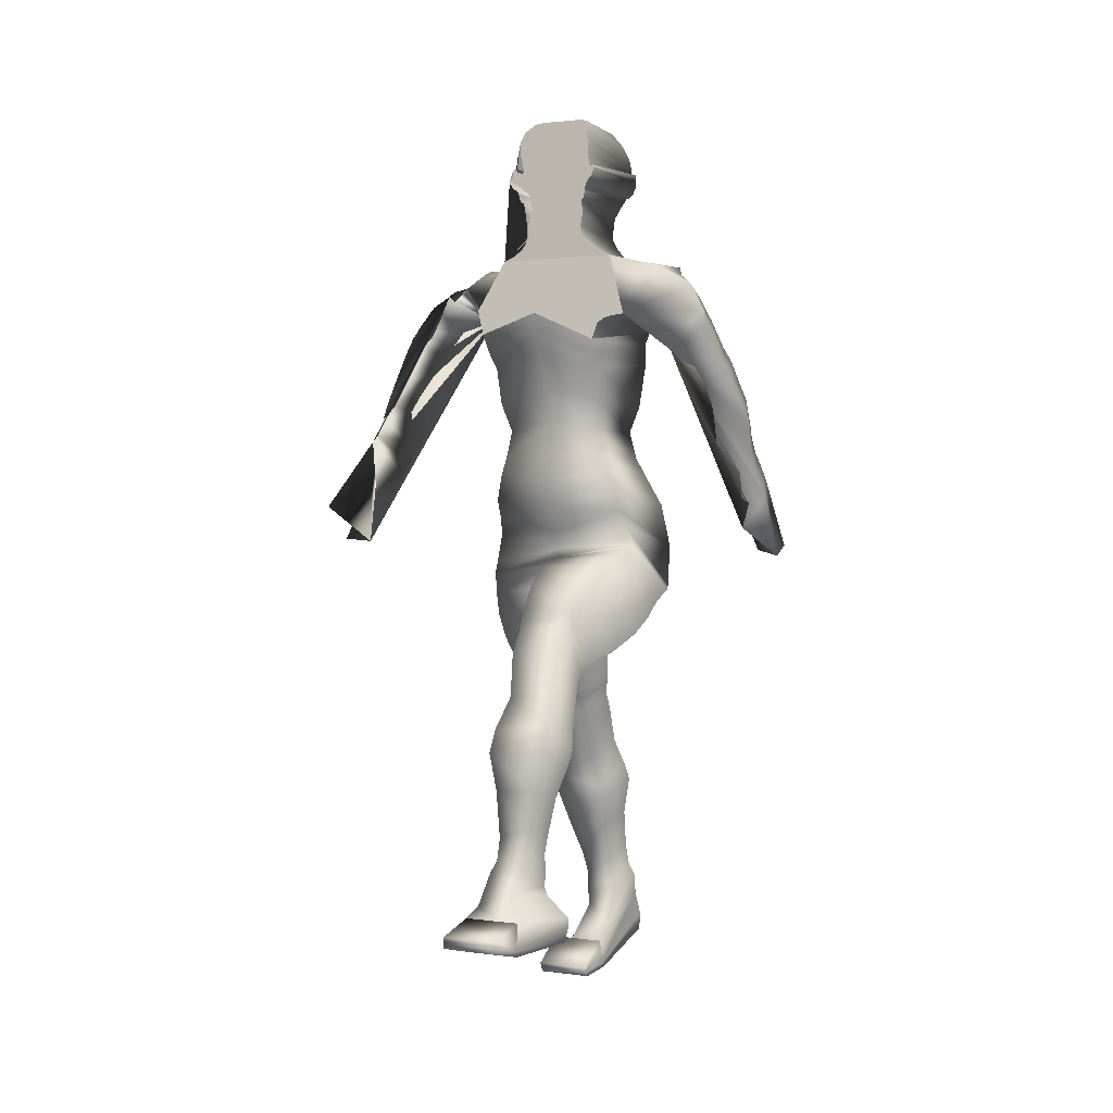
<metadata>
{"format":"obj","ext":"obj","renderer":"f3d","projection":"perspective","resolution":1024,"background":"white","views":[{"elev":0.1,"azim":-150.3,"up":"+Y"}]}
</metadata>
<code>
o Cube_Cube.001
v 0.6035 6.123 -1.615
v 0.6035 6.118 -0.6672
v 0.6713 7.124 -1.709
v 0.7122 7.172 -0.6711
v 0.6038 6.733 -1.721
v 0.519 6.421 -1.631
v 0.6035 6.716 -0.7052
v 0.519 6.423 -0.7482
v 0.7315 7.51 -1.913
v 0.7613 7.511 -0.568
v 0.7309 7.394 -0.6661
v 0.6975 7.321 -1.847
v 0.8046 7.788 -1.9
v 0.7673 7.572 -0.4776
v 0.8682 7.9 -1.893
v 0.8308 7.671 -0.4364
v 0.9408 7.985 -1.845
v 0.9016 7.73 -0.4077
v 1.037 8.072 -1.753
v 0.9915 7.778 -0.4035
v 1.202 8.097 -1.517
v 1.267 8.049 -1.406
v 1.197 7.793 -0.9046
v 1.367 8.071 -1.523
v 1.243 7.787 -0.9262
v 1.393 8.015 -1.591
v 1.227 7.794 -0.9832
v 1.529 7.876 -1.716
v 1.5 7.608 -0.9905
v 1.605 7.639 -1.885
v 1.554 7.457 -1.309
v 1.625 7.498 -2.001
v 1.586 7.326 -1.424
v 1.587 7.303 -2.197
v 1.584 7.131 -1.584
v 1.627 6.987 -2.346
v 1.634 6.866 -1.785
v 1.658 6.735 -2.46
v 1.657 6.65 -1.96
v 1.499 6.53 -2.783
v 1.537 6.296 -2.239
v 1.558 6.348 -2.82
v 1.534 6.125 -2.362
v 1.442 6.261 -3.07
v 1.431 5.948 -2.482
v 1.826 5.548 -3.369
v 1.502 5.171 -3.03
v 1.829 5.201 -3.03
v 1.745 6.137 -2.703
v 1.749 6.052 -2.438
v 1.725 6.262 -2.617
v 1.729 6.174 -2.351
v 1.693 6.444 -2.489
v 1.695 6.354 -2.222
v 1.681 6.63 -2.356
v 1.68 6.537 -2.091
v 1.677 6.747 -2.27
v 1.678 6.656 -2.002
v 1.729 6.953 -2.075
v 1.693 6.861 -1.852
v 1.73 7.054 -1.983
v 1.698 6.965 -1.755
v 1.7 7.182 -1.87
v 1.661 7.08 -1.63
v 1.642 7.402 -1.692
v 1.639 7.321 -1.421
v 1.641 7.565 -1.539
v 1.614 7.457 -1.284
v 1.695 7.86 -1.268
v 1.643 7.772 -1.045
v 1.668 7.967 -1.189
v 1.616 7.887 -0.9634
v 1.632 8.053 -1.119
v 1.529 8.037 -0.904
v 1.421 8.214 -1.024
v 1.286 8.19 -0.9096
v 1.093 8.324 -1.206
v 1.026 8.249 -0.4378
v 0.8825 8.326 -1.228
v 0.8406 8.262 -0.4407
v 0.7026 8.306 -1.249
v 0.6817 8.256 -0.4465
v 0.5769 8.352 -1.697
v 0.5411 8.314 -0.4857
v 0.4382 8.402 -1.716
v 0.4059 8.352 -0.5335
v 0.349 8.459 -1.728
v 0.3299 8.426 -0.5969
v 0.2883 8.513 -1.736
v 0.2756 8.496 -0.6657
v 0.2633 8.588 -1.737
v 0.2496 8.568 -0.7319
v 0.2533 8.678 -1.737
v 0.2425 8.63 -0.7917
v 0.2752 8.846 -1.733
v 0.2661 8.759 -0.8182
v 0.2828 8.976 -1.769
v 0.2747 8.874 -0.813
v 0.3203 9.004 -1.784
v 0.3124 8.949 -0.7925
v 0.3346 9.056 -1.782
v 0.3265 9.019 -0.7555
v 0.346 9.09 -1.777
v 0.3377 9.075 -0.7084
v 0.3489 9.107 -1.79
v 0.3403 9.114 -0.6798
v 0.3837 9.149 -1.842
v 0.3752 9.123 -0.6795
v 0.4242 9.208 -1.845
v 0.4157 9.163 -0.6556
v 0.4442 9.267 -1.794
v 0.4359 9.245 -0.6286
v 0.4439 9.35 -1.747
v 0.4357 9.325 -0.6035
v 0.4293 9.385 -1.738
v 0.4211 9.413 -0.5869
v 0.3914 9.35 -1.748
v 0.3836 9.325 -0.6042
v 0.3796 9.385 -1.739
v 0.3719 9.413 -0.5877
v 0.3764 9.53 -1.739
v 0.3692 9.488 -0.5912
v 0.3556 9.693 -1.713
v 0.349 9.598 -0.6003
v 0.3261 9.802 -1.654
v 0.3212 9.73 -0.6763
v 0.2644 9.918 -1.511
v 0.2616 9.867 -0.7928
v 0.1358 9.953 -1.375
v 0.135 9.948 -0.9698
v 0.03664 9.962 -1.305
v 0.03653 9.975 -1.096
v 0.6854 5.935 -1.584
v 0.8025 5.651 -1.481
v 0.809 5.458 -1.403
v 0.8092 5.453 -0.1332
v 0.8025 5.67 -0.2959
v 0.6854 5.93 -0.5004
v 0.845 5.261 -1.309
v 0.8452 5.317 -0.09287
v 0.9235 4.946 -1.28
v 0.9235 5.022 -0.1326
v 0.9515 4.814 -1.283
v 0.9515 4.979 -0.175
v 0.9506 4.953 -0.1704
v 0.04989 4.916 -1.48
v 0.05078 4.836 -0.375
v 0.9506 4.782 -1.278
v 0.9476 4.767 -0.2922
v 0.0207 4.68 -1.412
v 0.02119 4.722 -0.4545
v 0.9476 4.581 -1.265
v 0.9446 4.322 -1.215
v 0.01853 4.513 -0.3591
v 0.01833 4.389 -1.313
v 0.9446 4.527 -0.2431
v 0.9009 4.059 -1.139
v 0.07401 4.296 -0.2232
v 0.07392 4.088 -1.183
v 0.9009 4.285 -0.171
v 0.809 3.915 -0.1048
v 0.809 3.691 -0.9681
v 0.1072 3.707 -0.9727
v 0.1072 3.933 -0.1051
v 0.7216 3.61 -0.08693
v 0.1216 3.428 -0.7684
v 0.1216 3.608 -0.08633
v 0.7216 3.43 -0.769
v 0.1397 3.33 -0.698
v 0.1397 3.48 -0.05555
v 0.6986 3.38 -0.7346
v 0.6986 3.524 -0.06796
v 0.6909 3.424 -0.0423
v 0.1635 3.217 -0.6361
v 0.6909 3.28 -0.6538
v 0.1635 3.362 -0.02464
v 0.7191 3.079 -0.5897
v 0.1723 3.162 0.0817
v 0.1723 3.007 -0.5418
v 0.7191 3.233 0.03913
v 0.2512 2.763 0.345
v 0.7737 2.676 -0.2776
v 0.2512 2.615 -0.2605
v 0.7737 2.834 0.2824
v 0.8163 2.502 0.5039
v 0.205 2.269 -0.1252
v 0.205 2.45 0.5286
v 0.8163 2.337 -0.1445
v 0.1902 2.077 -0.0713
v 0.7774 2.334 0.5972
v 0.1902 2.277 0.6133
v 0.7774 2.134 -0.08732
v 0.7016 1.866 0.6249
v 0.2658 1.743 0.07047
v 0.2658 1.864 0.6256
v 0.7016 1.745 0.06975
v 0.2867 1.296 0.2542
v 0.2867 1.439 0.71
v 0.6256 1.457 0.7049
v 0.6256 1.379 0.2307
v 0.5865 1.14 0.2878
v 0.5865 1.247 0.7565
v 0.2738 1.063 0.2996
v 0.2738 1.209 0.767
v 0.2179 0.9305 0.3015
v 0.2179 1.06 0.8065
v 0.5951 0.9349 0.3003
v 0.5951 1.064 0.8053
v 0.2373 0.5519 0.1515
v 0.2373 0.8491 0.8684
v 0.5762 0.9235 0.8474
v 0.5762 0.7642 0.3081
v 0.6182 0.8341 0.8726
v 0.241 0.8335 0.8728
v 0.6182 0.3877 -0.04372
v 0.241 0.3871 -0.04355
v 0.2417 0.1261 0.01728
v 0.8551 0.6342 0.9716
v 0.2417 0.6336 0.9718
v 0.8551 0.1267 0.01711
v 0.2418 0.1115 0.02505
v 0.8551 0.5563 1.005
v 0.2418 0.5557 1.005
v 0.8551 0.1121 0.02488
v 0.8552 0.05981 0.0486
v 0.8552 0.3775 0.981
v 0.2418 0.0592 0.04877
v 0.2418 0.3769 0.9812
v 0.855 0.3855 -0.04532
v 0.8551 0.08421 -0.3932
v 0.2417 0.08361 -0.393
v 0.8551 0.06959 -0.3854
v 0.2418 0.06899 -0.3852
v 0.2418 0.01667 -0.3615
v 0.8552 0.01727 -0.3617
v 0.2416 0.3849 -0.04514
v 0.855 0.1233 -0.4139
v 0.2416 0.1227 -0.4138
v -0.6364 6.126 -1.691
v -0.6363 6.121 -0.7858
v -0.6755 7.091 -1.754
v -0.721 7.2 -0.7183
v -0.0146 7.282 -1.958
v -0.01624 6.151 -1.692
v -0.01612 7.28 -0.6015
v -0.01612 6.146 -0.7742
v -0.6232 6.752 -1.73
v -0.5516 6.422 -1.663
v -0.6357 6.716 -0.7131
v -0.5515 6.424 -0.7858
v -0.01554 6.855 -1.74
v -0.01612 6.529 -1.689
v -0.01612 6.988 -0.6221
v -0.01612 6.5 -0.7858
v 0.009347 7.708 -2.005
v -0.01427 7.571 -0.689
v -0.7374 7.413 -0.764
v -0.01612 7.374 -0.623
v -0.6954 7.236 -1.92
v -0.007363 7.505 -2.002
v -0.7255 7.38 -2.012
v -0.7592 7.568 -0.6954
v -0.8164 7.546 -2.053
v -0.758 7.683 -0.6395
v -0.8897 7.592 -2.064
v -0.8146 7.838 -0.6332
v -0.968 7.62 -2.023
v -0.8789 7.935 -0.6179
v -1.065 7.647 -1.928
v -0.9598 8.007 -0.6098
v -1.19 7.615 -1.637
v -1.203 7.538 -1.436
v -1.042 7.805 -0.9766
v -1.338 7.412 -1.43
v -1.033 7.714 -0.9329
v -1.368 7.282 -1.378
v -1.048 7.601 -0.8665
v -1.527 7.058 -1.174
v -1.365 7.499 -0.6076
v -1.59 6.749 -0.8847
v -1.386 7.145 -0.5492
v -1.589 6.558 -0.7214
v -1.375 6.98 -0.4152
v -1.529 6.28 -0.5246
v -1.265 6.728 -0.2099
v -1.552 6.083 -0.2078
v -1.357 6.519 0.02521
v -1.569 5.952 0.03101
v -1.35 6.313 0.2333
v -1.559 5.689 0.07639
v -1.369 6.107 0.4285
v -1.575 5.612 0.2511
v -1.387 5.981 0.5457
v -1.5 5.333 0.2379
v -1.268 5.803 0.6486
v -1.578 5.004 1.068
v -1.238 5.078 1.267
v -1.551 5.134 1.348
v -1.662 5.694 0.5339
v -1.606 5.924 0.6614
v -1.659 5.807 0.4336
v -1.604 6.037 0.5607
v -1.658 5.974 0.2787
v -1.595 6.204 0.4106
v -1.682 6.148 0.1219
v -1.609 6.38 0.2608
v -1.709 6.258 0.01548
v -1.643 6.514 0.15
v -1.764 6.483 -0.1388
v -1.684 6.685 -0.01686
v -1.782 6.598 -0.2328
v -1.707 6.799 -0.1124
v -1.772 6.738 -0.3623
v -1.686 6.956 -0.2219
v -1.74 6.996 -0.6027
v -1.67 7.21 -0.4307
v -1.698 7.171 -0.7282
v -1.621 7.369 -0.5502
v -1.652 7.489 -0.9004
v -1.567 7.653 -0.7386
v -1.613 7.614 -0.9719
v -1.526 7.775 -0.8065
v -1.584 7.754 -1.026
v -1.481 7.906 -0.8726
v -1.472 8.039 -1.075
v -1.309 8.159 -0.9879
v -1.179 8.242 -1.32
v -1.069 8.311 -0.5235
v -0.9731 8.293 -1.336
v -0.8874 8.321 -0.5298
v -0.8283 8.304 -1.35
v -0.7286 8.307 -0.53
v -0.8364 8.315 -1.809
v -0.599 8.354 -0.5525
v -0.6714 8.392 -1.804
v -0.4787 8.385 -0.5814
v -0.5776 8.459 -1.8
v -0.4102 8.456 -0.6369
v -0.5107 8.517 -1.796
v -0.3675 8.525 -0.7003
v -0.475 8.588 -1.791
v -0.3489 8.594 -0.7625
v -0.4578 8.672 -1.786
v -0.3433 8.652 -0.8209
v -0.4803 8.827 -1.776
v -0.3751 8.775 -0.8479
v -0.4745 8.949 -1.804
v -0.3885 8.887 -0.8423
v -0.5082 8.972 -1.816
v -0.4276 8.957 -0.821
v -0.5198 9.021 -1.813
v -0.4432 9.025 -0.7834
v -0.529 9.054 -1.806
v -0.455 9.08 -0.7358
v -0.5319 9.07 -1.819
v -0.4583 9.118 -0.707
v -0.5661 9.105 -1.869
v -0.4923 9.125 -0.7062
v -0.6031 9.16 -1.87
v -0.5311 9.163 -0.6812
v -0.6186 9.219 -1.817
v -0.5513 9.242 -0.6532
v -0.6159 9.302 -1.769
v -0.5519 9.321 -0.6275
v -0.6018 9.337 -1.76
v -0.539 9.407 -0.6105
v -0.5612 9.307 -1.771
v -0.4979 9.323 -0.6278
v -0.5481 9.342 -1.761
v -0.4848 9.409 -0.61
v -0.5408 9.486 -1.759
v -0.4805 9.482 -0.6124
v -0.514 9.65 -1.732
v -0.4585 9.591 -0.6201
v -0.4796 9.762 -1.672
v -0.4187 9.722 -0.6921
v -0.3846 9.892 -1.525
v -0.337 9.86 -0.8029
v -0.2088 9.944 -1.382
v -0.1694 9.948 -0.9709
v -0.07513 9.961 -1.307
v -0.06851 9.975 -1.096
v -0.01592 9.971 -1.305
v -0.01602 9.983 -1.096
v -0.9876 4.651 -0.6866
v -0.0188 5.281 -1.57
v -0.01713 5.569 -1.7
v -0.01653 5.857 -1.73
v -0.719 5.946 -1.674
v -0.8375 5.686 -1.658
v -0.8447 5.514 -1.61
v -0.8446 5.311 -0.4299
v -0.8375 5.594 -0.5511
v -0.719 5.899 -0.6896
v -0.01655 5.838 -0.6416
v -0.01755 5.551 -0.3493
v -0.01722 5.187 -0.2042
v -0.8811 5.347 -1.535
v -0.01722 5.027 -0.2317
v -0.01894 5.167 -1.543
v -0.8808 5.12 -0.4244
v -0.9597 5.185 -1.525
v -0.01727 4.948 -0.2747
v -0.0189 5.089 -1.54
v -0.9595 4.689 -0.618
v -0.9879 5.142 -1.567
v -0.01873 4.995 -1.517
v -0.01748 4.85 -0.398
v -0.08718 4.993 -1.538
v -0.9868 4.619 -0.7024
v -0.0859 4.774 -0.4453
v -0.987 5.128 -1.575
v -0.9839 4.497 -0.9514
v -0.05777 4.992 -1.603
v -0.05679 4.572 -0.749
v -0.984 5.093 -1.659
v -0.981 5.012 -1.827
v -0.05518 4.96 -1.779
v -0.05448 4.345 -1.013
v -0.981 4.306 -1.181
v -0.9373 4.895 -2.033
v -0.1106 4.898 -2.017
v -0.9373 4.135 -1.407
v -0.1101 4.158 -1.276
v -0.1436 4.685 -2.33
v -0.8454 3.946 -1.768
v -0.1435 3.96 -1.754
v -0.8454 4.674 -2.34
v -0.158 4.397 -2.529
v -0.758 3.844 -2.095
v -0.158 3.848 -2.108
v -0.758 4.398 -2.525
v -0.735 4.348 -2.563
v -0.1761 3.781 -2.21
v -0.1761 4.293 -2.602
v -0.735 3.805 -2.176
v -0.7273 4.233 -2.631
v -0.1999 3.717 -2.304
v -0.1999 4.183 -2.689
v -0.7273 3.755 -2.258
v -0.2087 3.55 -2.423
v -0.2087 3.979 -2.831
v -0.7555 3.618 -2.385
v -0.7555 4.061 -2.794
v -0.8101 3.564 -2.974
v -0.2876 3.515 -3.009
v -0.8101 3.235 -2.578
v -0.2876 3.163 -2.602
v -0.2414 3.182 -3.245
v -0.8527 3.243 -3.207
v -0.8527 2.92 -2.68
v -0.2414 2.9 -2.688
v -0.8138 2.991 -3.325
v -0.2266 2.943 -3.337
v -0.8138 2.775 -2.702
v -0.2266 2.74 -2.71
v -0.738 2.541 -3.313
v -0.3022 2.445 -2.825
v -0.3022 2.545 -3.32
v -0.738 2.447 -2.826
v -0.662 2.056 -2.863
v -0.3231 2.053 -3.288
v -0.3231 2.038 -2.857
v -0.662 2.14 -3.282
v -0.3102 1.819 -3.323
v -0.3102 1.803 -2.854
v -0.6229 1.843 -2.868
v -0.6229 1.896 -3.308
v -0.2543 1.693 -3.365
v -0.2543 1.647 -2.846
v -0.6315 1.698 -3.365
v -0.6315 1.653 -2.855
v -0.2737 1.427 -2.858
v -0.6126 1.535 -3.415
v -0.2737 1.387 -3.633
v -0.6126 1.504 -2.853
v -0.6546 1.297 -3.872
v -0.2774 1.411 -2.86
v -0.2774 1.297 -3.872
v -0.6546 1.412 -2.86
v -0.8915 1.19 -2.833
v -0.2781 1.031 -3.902
v -0.8915 1.031 -3.902
v -0.2781 1.19 -2.833
v -0.8915 1.106 -2.828
v -0.2782 1.014 -3.9
v -0.2782 1.105 -2.828
v -0.8915 1.015 -3.9
v -0.8916 0.9451 -2.91
v -0.2782 0.9569 -3.895
v -0.8914 1.296 -3.875
v -0.2782 0.9444 -2.91
v -0.8916 0.9575 -3.895
v -0.8915 1.128 -4.303
v -0.2781 1.128 -4.303
v -0.8915 1.112 -4.301
v -0.2782 1.111 -4.301
v -0.2782 1.054 -4.296
v -0.8916 1.055 -4.296
v -0.278 1.295 -3.875
v -0.278 1.171 -4.31
v -0.8914 1.172 -4.31
f 252 6 1 244
f 6 8 2 1
f 8 254 246 2
f 243 3 5 251
f 251 5 6 252
f 3 4 7 5
f 5 7 8 6
f 4 245 253 7
f 7 253 254 8
f 10 9 255 256
f 258 11 10 256
f 11 12 9 10
f 12 260 255 9
f 245 4 11 258
f 4 3 12 11
f 3 243 260 12
f 14 13 15 16
f 16 15 17 18
f 18 17 19 20
f 23 25 27 29 31 33 35 37 39 41 43 45 47 48 50 52 54 56 58 60 62 64 66 68 70 72 74 76
f 10 14 16 18 20 78 80 82 84 86 256
f 23 22 24 25
f 25 24 26 27
f 27 26 28 29
f 29 28 30 31
f 31 30 32 33
f 33 32 34 35
f 35 34 36 37
f 37 36 38 39
f 39 38 40 41
f 41 40 42 43
f 43 42 44 45
f 45 44 46 47
f 44 49 50
f 50 49 51 52
f 52 51 53 54
f 54 53 55 56
f 56 55 57 58
f 58 57 59 60
f 60 59 61 62
f 62 61 63 64
f 64 63 65 66
f 66 65 67 68
f 68 67 69 70
f 70 69 71 72
f 72 71 73 74
f 74 73 75 76
f 76 75 77 78
f 78 77 79 80
f 80 79 81 82
f 82 81 83 84
f 84 83 85 86
f 86 85 87 88
f 88 87 89 90
f 90 89 91 92
f 92 91 93 94
f 94 93 95 96
f 96 95 97 98
f 98 97 99 100
f 100 99 101 102
f 102 101 103 104
f 104 103 105 106
f 106 105 107 108
f 108 107 109 110
f 110 109 111 112
f 112 111 113 114
f 114 113 115 116
f 116 115 117 118
f 118 117 119 120
f 120 119 121 122
f 122 121 123 124
f 124 123 125 126
f 126 125 127 128
f 128 127 129 130
f 130 129 131 132
f 132 131 383 384
f 23 76 78 20
f 47 46 44 50 48
f 244 1 133 388
f 388 133 134 387
f 387 134 135 386
f 2 246 395 138
f 138 395 396 137
f 137 396 397 136
f 1 2 138 133
f 133 138 137 134
f 134 137 136 135
f 386 135 139 400
f 136 397 399 140
f 135 136 140 139
f 400 139 141 404
f 140 399 403 142
f 139 140 142 141
f 167 166 169 170
f 195 194 197 198
f 228 227 225 226
f 252 244 239 248
f 248 239 240 250
f 250 240 246 254
f 260 255 256 258
f 243 251 247 241
f 251 252 248 247
f 241 247 249 242
f 247 248 250 249
f 242 249 253 245
f 249 250 254 253
f 245 258 257 242
f 242 257 259 241
f 243 260 258 245
f 241 259 260 243
f 262 264 263 261
f 264 266 265 263
f 266 268 267 265
f 268 270 269 267
f 273 326 324 322 320 318 316 314 312 310 308 306 304 302 300 298 297 295 293 291 289 287 285 283 281 279 277 275
f 328 326 273 270
f 273 275 274 272
f 275 277 276 274
f 277 279 278 276
f 279 281 280 278
f 281 283 282 280
f 283 285 284 282
f 285 287 286 284
f 287 289 288 286
f 289 291 290 288
f 291 293 292 290
f 293 295 294 292
f 295 297 296 294
f 300 302 301 299
f 302 304 303 301
f 304 306 305 303
f 306 308 307 305
f 308 310 309 307
f 310 312 311 309
f 312 314 313 311
f 314 316 315 313
f 316 318 317 315
f 318 320 319 317
f 320 322 321 319
f 322 324 323 321
f 324 326 325 323
f 326 328 327 325
f 328 330 329 327
f 330 332 331 329
f 332 334 333 331
f 334 336 335 333
f 336 338 337 335
f 338 340 339 337
f 340 342 341 339
f 342 344 343 341
f 344 346 345 343
f 346 348 347 345
f 348 350 349 347
f 350 352 351 349
f 352 354 353 351
f 354 356 355 353
f 356 358 357 355
f 358 360 359 357
f 360 362 361 359
f 362 364 363 361
f 364 366 365 363
f 366 368 367 365
f 368 370 369 367
f 370 372 371 369
f 372 374 373 371
f 374 376 375 373
f 376 378 377 375
f 378 380 379 377
f 380 382 381 379
f 382 384 383 381
f 20 19 21 22 23
f 244 388 389 239
f 388 387 390 389
f 387 386 391 390
f 240 394 395 246
f 394 393 396 395
f 393 392 397 396
f 239 389 394 240
f 389 390 393 394
f 390 391 392 393
f 386 400 398 391
f 392 401 399 397
f 391 398 401 392
f 400 404 402 398
f 401 405 403 399
f 398 402 405 401
f 424 427 426 423
f 452 456 455 451
f 404 141 143 407
f 10 9 13 14
f 142 403 408 144
f 141 142 144 143
f 408 144 145 147
f 407 143 148 146
f 408 407 146 147
f 143 144 145 148
f 147 145 149 151
f 146 148 152 150
f 147 146 150 151
f 148 145 149 152
f 151 149 156 154
f 150 152 153 155
f 151 150 155 154
f 152 149 156 153
f 154 156 160 158
f 155 153 157 159
f 154 155 159 158
f 153 156 160 157
f 158 160 161 164
f 159 157 162 163
f 158 159 163 164
f 157 160 161 162
f 164 161 165 167
f 163 162 168 166
f 164 163 166 167
f 162 161 165 168
f 167 165 172 170
f 166 168 171 169
f 168 165 172 171
f 170 172 173 176
f 169 171 175 174
f 170 169 174 176
f 171 172 173 175
f 176 173 180 178
f 174 175 177 179
f 176 174 179 178
f 175 173 180 177
f 178 180 184 181
f 179 177 182 183
f 178 179 183 181
f 177 180 184 182
f 181 184 185 187
f 183 182 188 186
f 181 183 186 187
f 182 184 185 188
f 187 185 190 191
f 186 188 192 189
f 187 186 189 191
f 188 185 190 192
f 191 190 193 195
f 189 192 196 194
f 191 189 194 195
f 192 190 193 196
f 195 193 199 198
f 194 196 200 197
f 196 193 199 200
f 198 199 202 204
f 197 200 201 203
f 198 197 203 204
f 200 199 202 201
f 204 202 208 206
f 203 201 207 205
f 204 203 205 206
f 201 202 208 207
f 206 208 211 210
f 205 207 212 209
f 206 205 209 210
f 207 208 211 212
f 210 211 213 214
f 209 212 215 216
f 210 209 216 214
f 212 211 213 215
f 214 213 218 219
f 216 215 220 217
f 214 216 217 219
f 215 213 218 220
f 230 231 238 237
f 219 218 222 223
f 224 225 235 232
f 220 224 232 230
f 221 217 231 233
f 219 217 221 223
f 220 218 222 224
f 225 227 234 235
f 223 222 226 228
f 227 221 233 234
f 223 221 227 228
f 224 222 226 225
f 231 230 232 233
f 233 232 235 234
f 236 229 237 238
f 231 217 236 238
f 220 230 237 229
f 217 220 229 236
f 404 407 406 402
f 262 256 255 261
f 258 256 262 257
f 257 262 261 259
f 259 261 255 260
f 270 273 272 271 269
f 405 385 408 403
f 402 406 385 405
f 408 411 410 385
f 407 409 412 406
f 408 411 409 407
f 406 412 410 385
f 411 415 413 410
f 409 414 416 412
f 411 415 414 409
f 412 416 413 410
f 415 419 420 413
f 414 418 417 416
f 415 419 418 414
f 416 417 420 413
f 419 424 423 420
f 418 422 421 417
f 419 424 422 418
f 417 421 423 420
f 422 425 428 421
f 424 427 425 422
f 421 428 426 423
f 427 431 430 426
f 425 429 432 428
f 427 431 429 425
f 428 432 430 426
f 431 434 436 430
f 429 435 433 432
f 431 434 435 429
f 432 433 436 430
f 434 438 440 436
f 435 439 437 433
f 434 438 439 435
f 433 437 440 436
f 438 441 443 440
f 439 442 444 437
f 438 441 442 439
f 437 444 443 440
f 441 448 447 443
f 442 446 445 444
f 441 448 446 442
f 444 445 447 443
f 448 452 451 447
f 446 449 450 445
f 448 452 449 446
f 445 450 451 447
f 449 454 453 450
f 452 456 454 449
f 450 453 455 451
f 456 458 460 455
f 454 459 457 453
f 456 458 459 454
f 453 457 460 455
f 458 463 461 460
f 459 462 464 457
f 458 463 462 459
f 457 464 461 460
f 463 466 467 461
f 462 465 468 464
f 463 466 465 462
f 464 468 467 461
f 466 470 472 467
f 465 469 471 468
f 466 470 469 465
f 468 471 472 467
f 470 473 476 472
f 469 475 474 471
f 470 473 475 469
f 471 474 476 472
f 473 478 480 476
f 475 479 477 474
f 473 478 479 475
f 474 477 480 476
f 478 484 481 480
f 479 482 483 477
f 478 484 482 479
f 477 483 481 480
f 494 502 501 495
f 484 487 485 481
f 488 496 499 493
f 483 494 496 488
f 486 497 495 482
f 484 487 486 482
f 483 488 485 481
f 492 489 493 490
f 493 499 498 490
f 487 492 489 485
f 490 498 497 486
f 487 492 490 486
f 488 493 489 485
f 495 497 496 494
f 497 498 499 496
f 500 501 502 491
f 495 501 500 482
f 483 491 502 494
f 482 500 491 483
f 130 132 384 382
f 382 380 130
f 122 124 372 370
f 124 126 374 372
f 126 128 130 378 376 374
f 378 130 380
f 120 122 370 368
f 108 110 112 114 116 118 120 106
f 358 356 368 366 364 362 360
f 368 356 106 120
f 92 94 96 98 100 102 104 106 356 354 352 350 348 346 344 342 340
f 262 256 86 88 90 92 340 338 336 334 332 330 328 270 268 266 264
f 297 298 296
f 296 298 300 299 294
f 276 278 280 282 284 286 288 290 292 294 299 301 303 305 307 309 311 313 315 317 319 321 323
f 269 271 272 274 276 323 325 327 329
f 329 331 333 269
f 26 69 67 65 63 61 59 57 55 53 51 49 44 42 40 38 36 34 32 30 28
f 83 333 335 337 339 341 343 345 347 349 351 353 355 357 359 361 363 365 367 369 371 373 375 377 379 381 383 131 129 127 125 123 121 119 117 115 113 111 109 107 105 103 101 99 97 95 93 91 89 87 85
f 19 79 77 75 73 71 69 26 24 22 21
f 13 83 81 79 19 17 15
f 255 261 263 265 267 269 333 83 13 9
l 255 383

</code>
